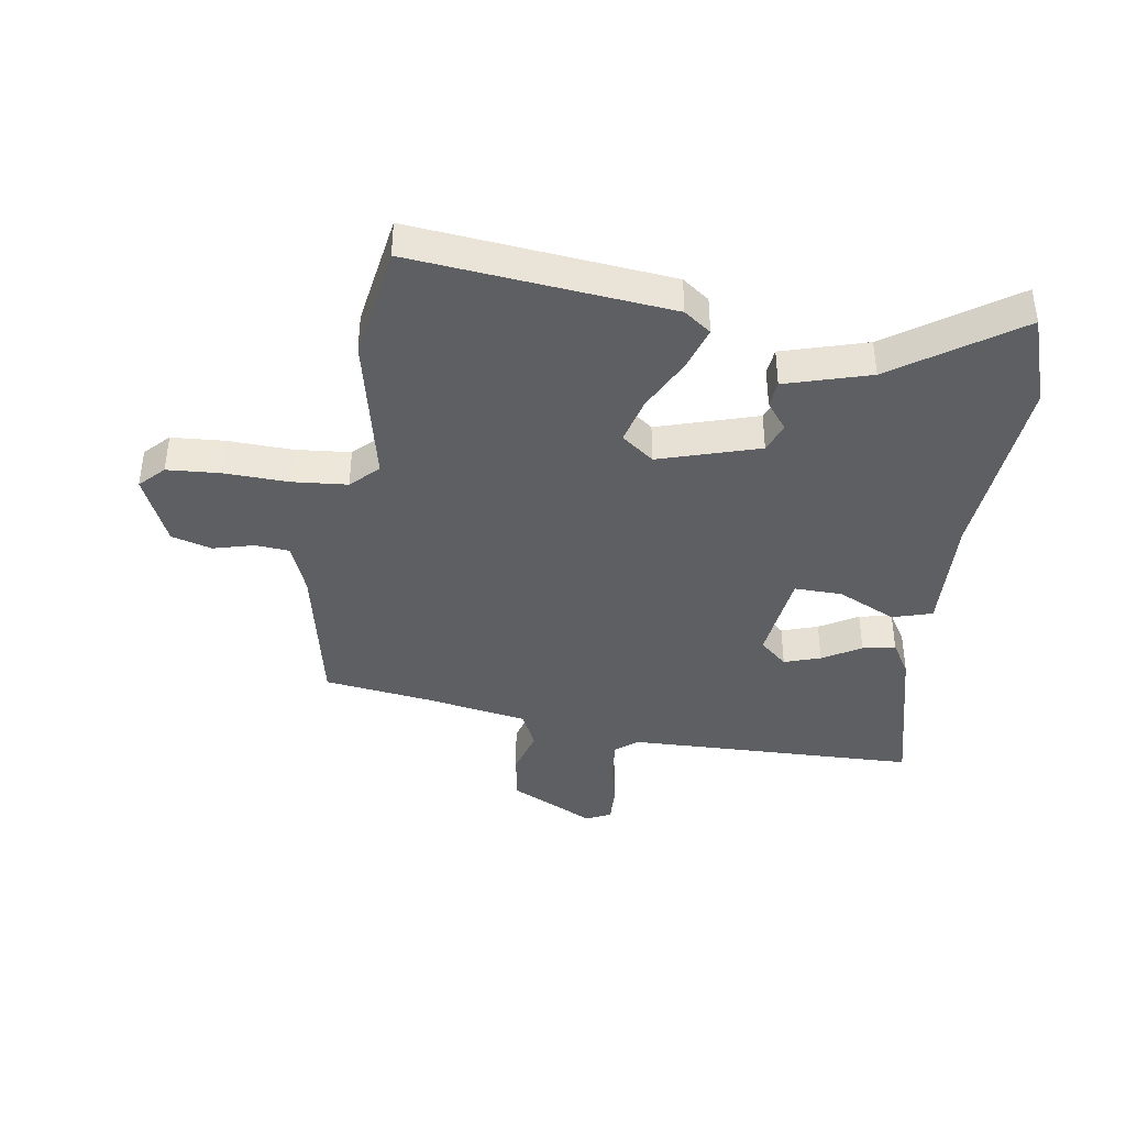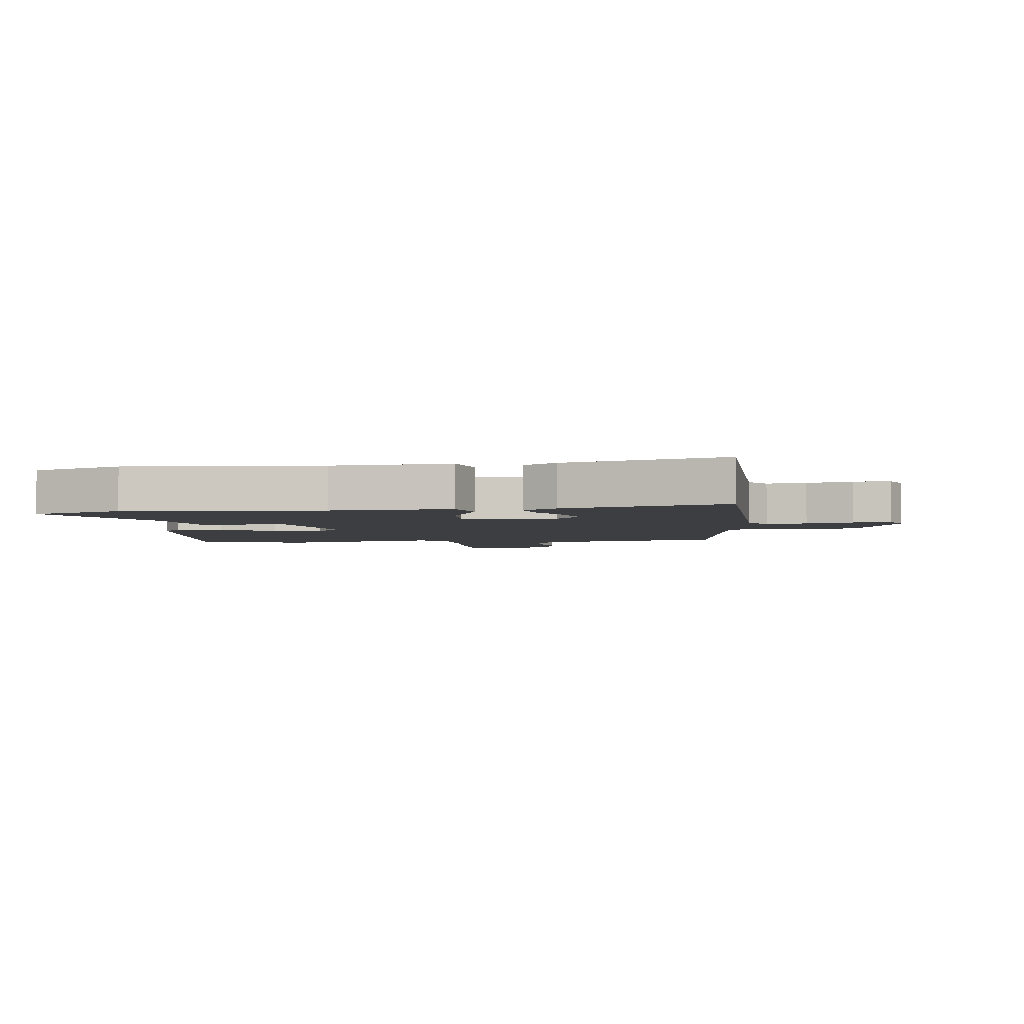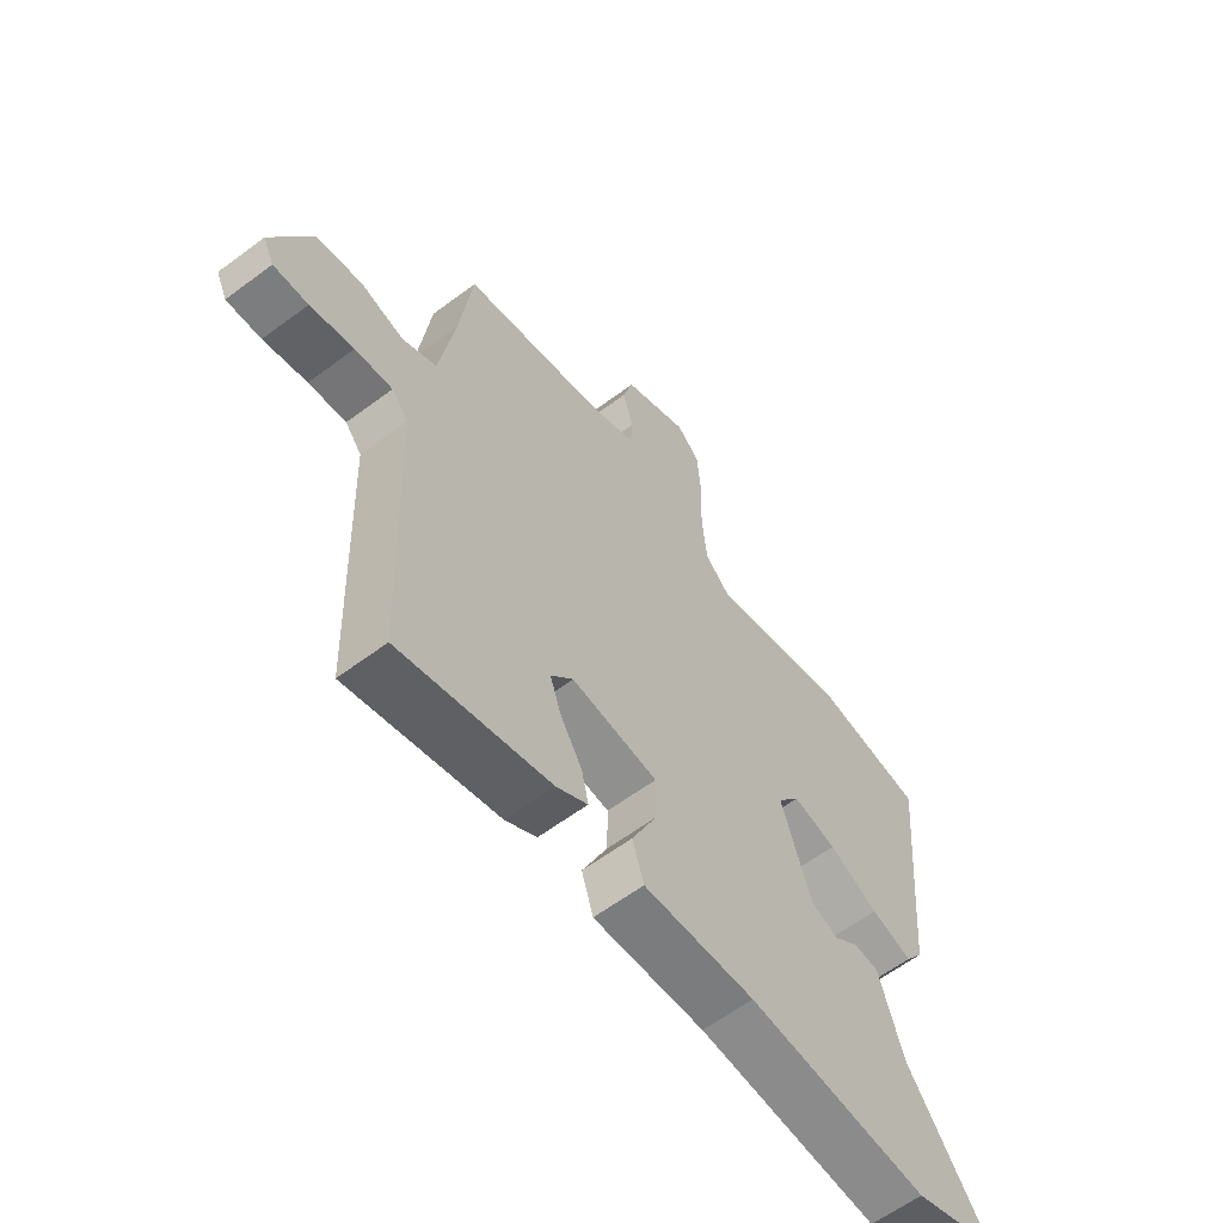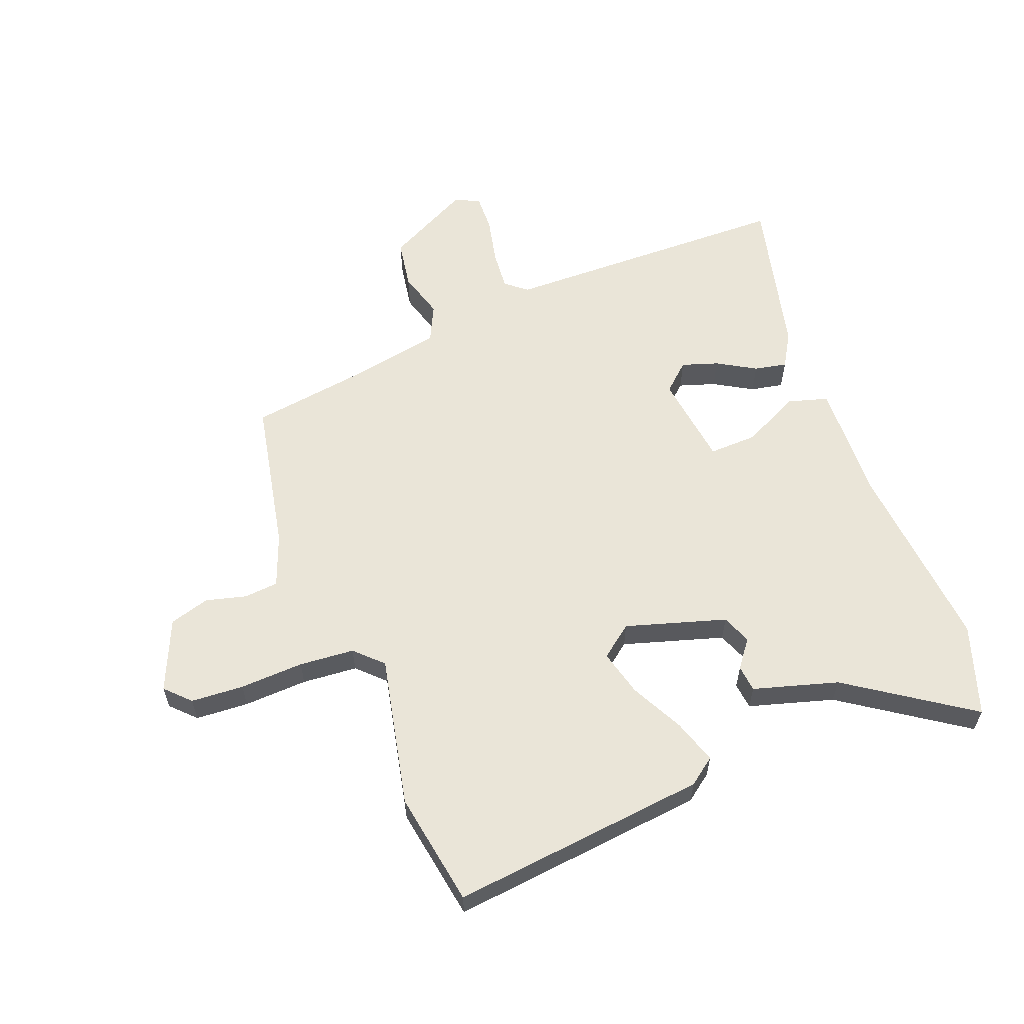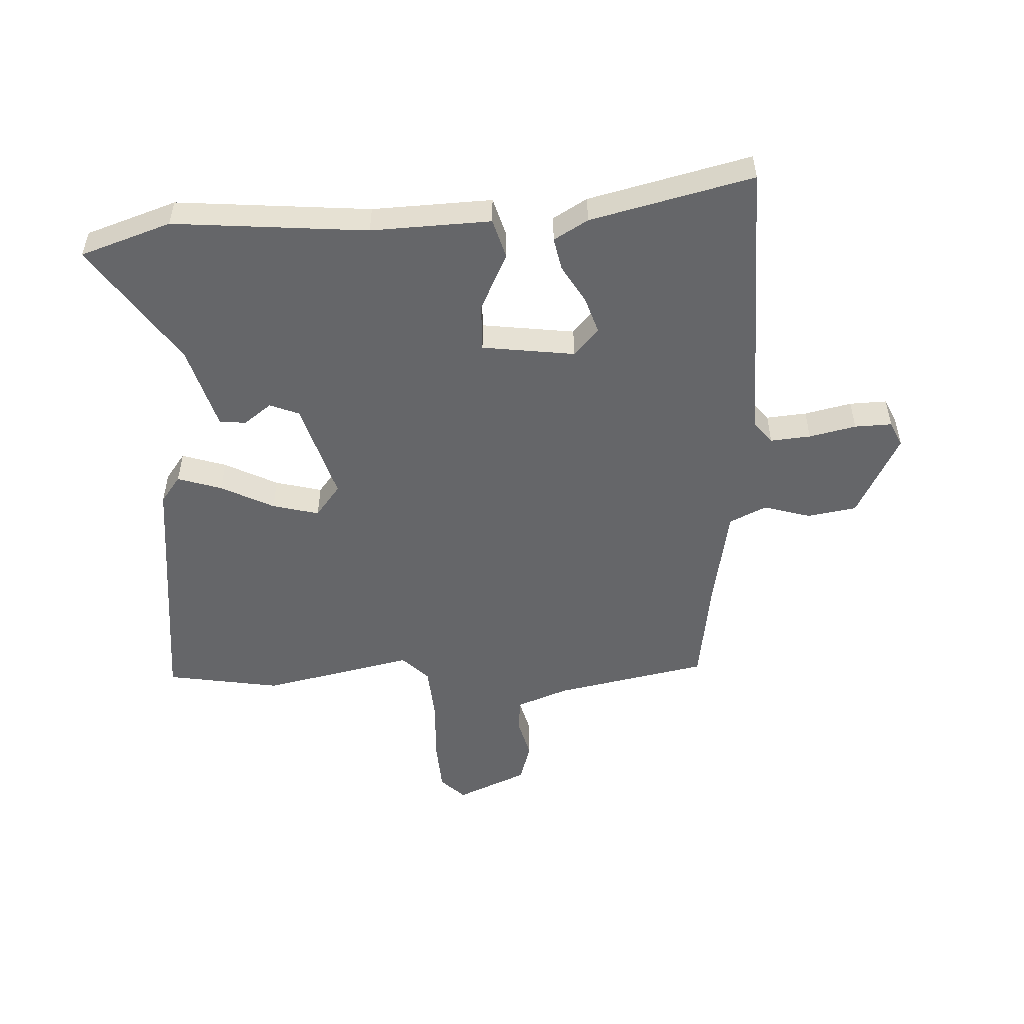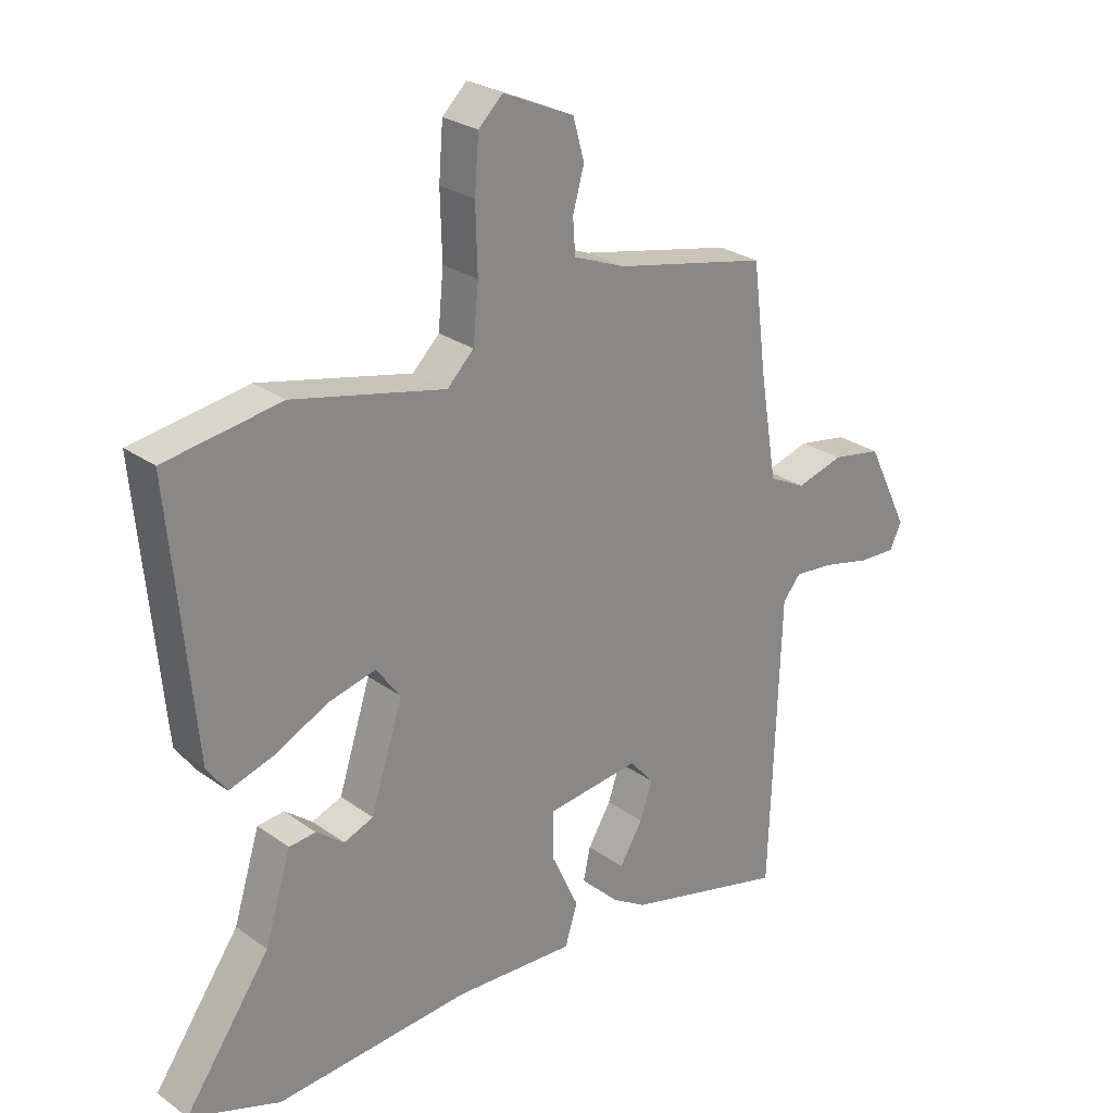
<metadata>
{"format":"obj","ext":"obj","renderer":"f3d","projection":"perspective","resolution":1024,"background":"white","views":[{"elev":-40.2,"azim":80.6,"up":"+Y"},{"elev":-3.6,"azim":-173.2,"up":"+Y"},{"elev":-61.0,"azim":-52.7,"up":"+Z"},{"elev":59.4,"azim":67.9,"up":"+Y"},{"elev":-51.9,"azim":-178.2,"up":"+Y"},{"elev":26.7,"azim":138.0,"up":"+Z"}]}
</metadata>
<code>
v 0.607 0.07 -0.462
v 0.455 0.07 -0.516
v 0.127 0.07 -0.493
v -0.075 0.07 -0.504
v -0.096 0.07 -0.437
v -0.05 0.07 -0.338
v -0.049 0.07 -0.257
v -0.206 0.07 -0.239
v -0.247 0.07 -0.286
v -0.226 0.07 -0.347
v -0.187 0.07 -0.411
v -0.175 0.07 -0.466
v -0.232 0.07 -0.501
v -0.505 0.07 -0.572
v -0.522 0.07 -0.08
v -0.552 0.07 -0.044
v -0.62 0.07 -0.051
v -0.699 0.07 -0.07
v -0.762 0.07 -0.073
v -0.782 0.07 -0.031
v -0.711 0.07 0.113
v -0.628 0.07 0.128
v -0.548 0.07 0.106
v -0.486 0.07 0.137
v -0.457 0.07 0.312
v -0.434 0.07 0.492
v -0.176 0.07 0.548
v -0.089 0.07 0.583
v -0.085 0.07 0.641
v -0.104 0.07 0.709
v -0.085 0.07 0.777
v 0.034 0.07 0.831
v 0.075 0.07 0.792
v 0.082 0.07 0.703
v 0.079 0.07 0.595
v 0.088 0.07 0.502
v 0.133 0.07 0.458
v 0.388 0.07 0.517
v 0.582 0.07 0.488
v 0.542 0.07 0.054
v 0.509 0.07 0.008
v 0.434 0.07 0.031
v 0.344 0.07 0.075
v 0.265 0.07 0.094
v 0.224 0.07 0.039
v 0.278 0.07 -0.129
v 0.328 0.07 -0.148
v 0.374 0.07 -0.112
v 0.419 0.07 -0.116
v 0.463 0.07 -0.258
v 0.607 0 -0.462
v 0.455 0 -0.516
v 0.127 0 -0.493
v -0.075 0 -0.504
v -0.096 0 -0.437
v -0.05 0 -0.338
v -0.049 0 -0.257
v -0.206 0 -0.239
v -0.247 0 -0.286
v -0.226 0 -0.347
v -0.187 0 -0.411
v -0.175 0 -0.466
v -0.232 0 -0.501
v -0.505 0 -0.572
v -0.522 0 -0.08
v -0.552 0 -0.044
v -0.62 0 -0.051
v -0.699 0 -0.07
v -0.762 0 -0.073
v -0.782 0 -0.031
v -0.711 0 0.113
v -0.628 0 0.128
v -0.548 0 0.106
v -0.486 0 0.137
v -0.457 0 0.312
v -0.434 0 0.492
v -0.176 0 0.548
v -0.089 0 0.583
v -0.085 0 0.641
v -0.104 0 0.709
v -0.085 0 0.777
v 0.034 0 0.831
v 0.075 0 0.792
v 0.082 0 0.703
v 0.079 0 0.595
v 0.088 0 0.502
v 0.133 0 0.458
v 0.388 0 0.517
v 0.582 0 0.488
v 0.542 0 0.054
v 0.509 0 0.008
v 0.434 0 0.031
v 0.344 0 0.075
v 0.265 0 0.094
v 0.224 0 0.039
v 0.278 0 -0.129
v 0.328 0 -0.148
v 0.374 0 -0.112
v 0.419 0 -0.116
v 0.463 0 -0.258
f 47 48 49 50
f 46 47 50 1
f 40 41 42 43
f 40 43 44
f 37 38 39 40
f 36 37 40 44
f 32 33 34 35
f 32 35 36
f 29 30 31 32
f 28 29 32 36
f 27 28 36 44
f 25 26 27 44
f 20 21 22 23
f 20 23 24
f 17 18 19 20
f 16 17 20 24
f 15 16 24
f 14 15 24
f 10 11 12 13
f 9 10 13 14
f 8 9 14 24
f 3 4 5 6
f 3 6 7
f 46 1 2 3
f 45 46 3 7
f 24 25 44 45
f 7 8 24 45
f 100 99 98 97
f 51 100 97 96
f 93 92 91 90
f 94 93 90
f 90 89 88 87
f 94 90 87 86
f 85 84 83 82
f 86 85 82
f 82 81 80 79
f 86 82 79 78
f 94 86 78 77
f 94 77 76 75
f 73 72 71 70
f 74 73 70
f 70 69 68 67
f 74 70 67 66
f 74 66 65
f 74 65 64
f 63 62 61 60
f 64 63 60 59
f 74 64 59 58
f 56 55 54 53
f 57 56 53
f 53 52 51 96
f 57 53 96 95
f 95 94 75 74
f 95 74 58 57
f 1 51 52 2
f 2 52 53 3
f 3 53 54 4
f 4 54 55 5
f 5 55 56 6
f 6 56 57 7
f 7 57 58 8
f 8 58 59 9
f 9 59 60 10
f 10 60 61 11
f 11 61 62 12
f 12 62 63 13
f 13 63 64 14
f 14 64 65 15
f 15 65 66 16
f 16 66 67 17
f 17 67 68 18
f 18 68 69 19
f 19 69 70 20
f 20 70 71 21
f 21 71 72 22
f 22 72 73 23
f 23 73 74 24
f 24 74 75 25
f 25 75 76 26
f 26 76 77 27
f 27 77 78 28
f 28 78 79 29
f 29 79 80 30
f 30 80 81 31
f 31 81 82 32
f 32 82 83 33
f 33 83 84 34
f 34 84 85 35
f 35 85 86 36
f 36 86 87 37
f 37 87 88 38
f 38 88 89 39
f 39 89 90 40
f 40 90 91 41
f 41 91 92 42
f 42 92 93 43
f 43 93 94 44
f 44 94 95 45
f 45 95 96 46
f 46 96 97 47
f 47 97 98 48
f 48 98 99 49
f 49 99 100 50
f 50 100 51 1

</code>
